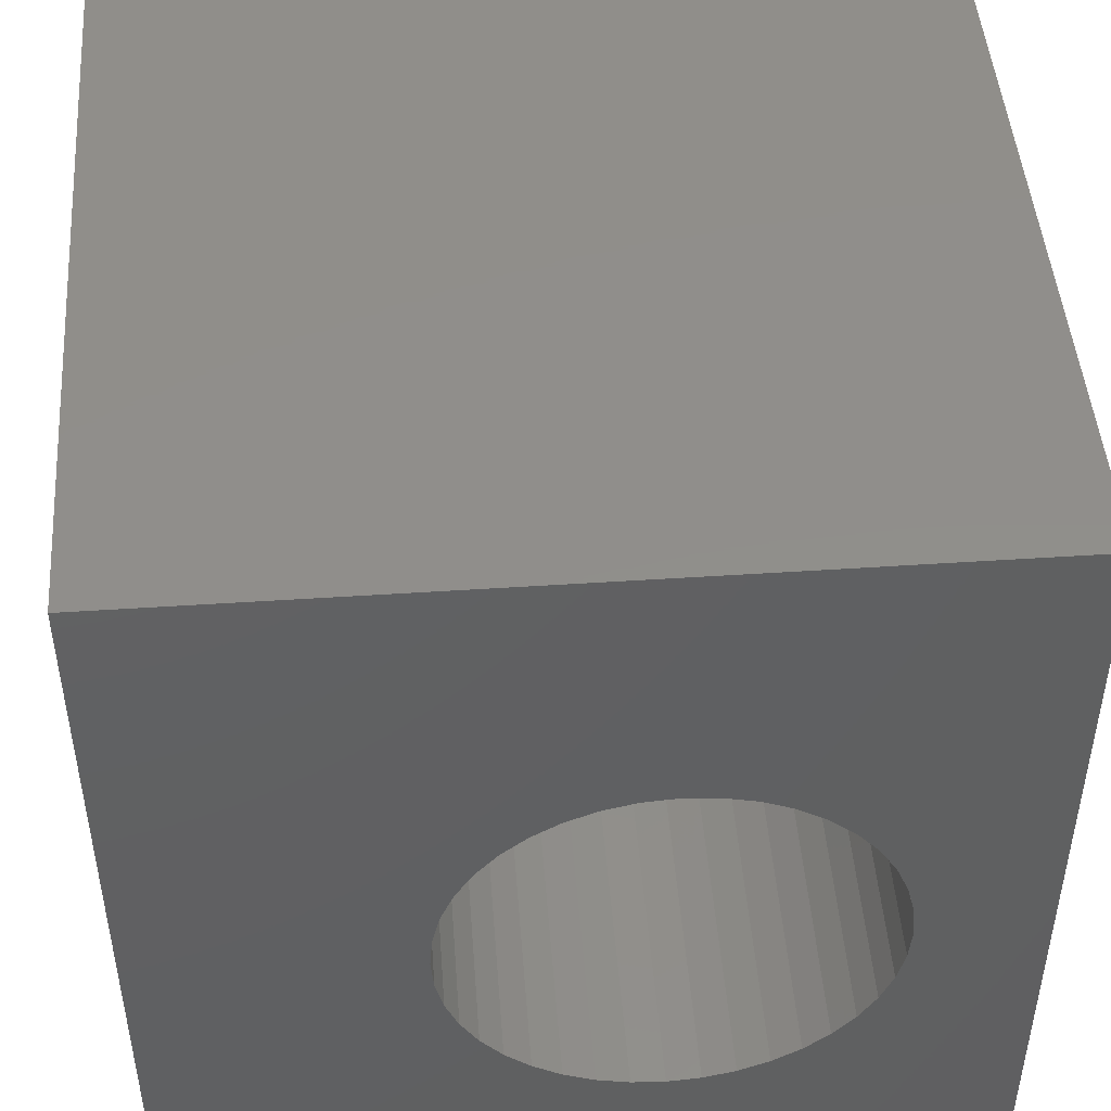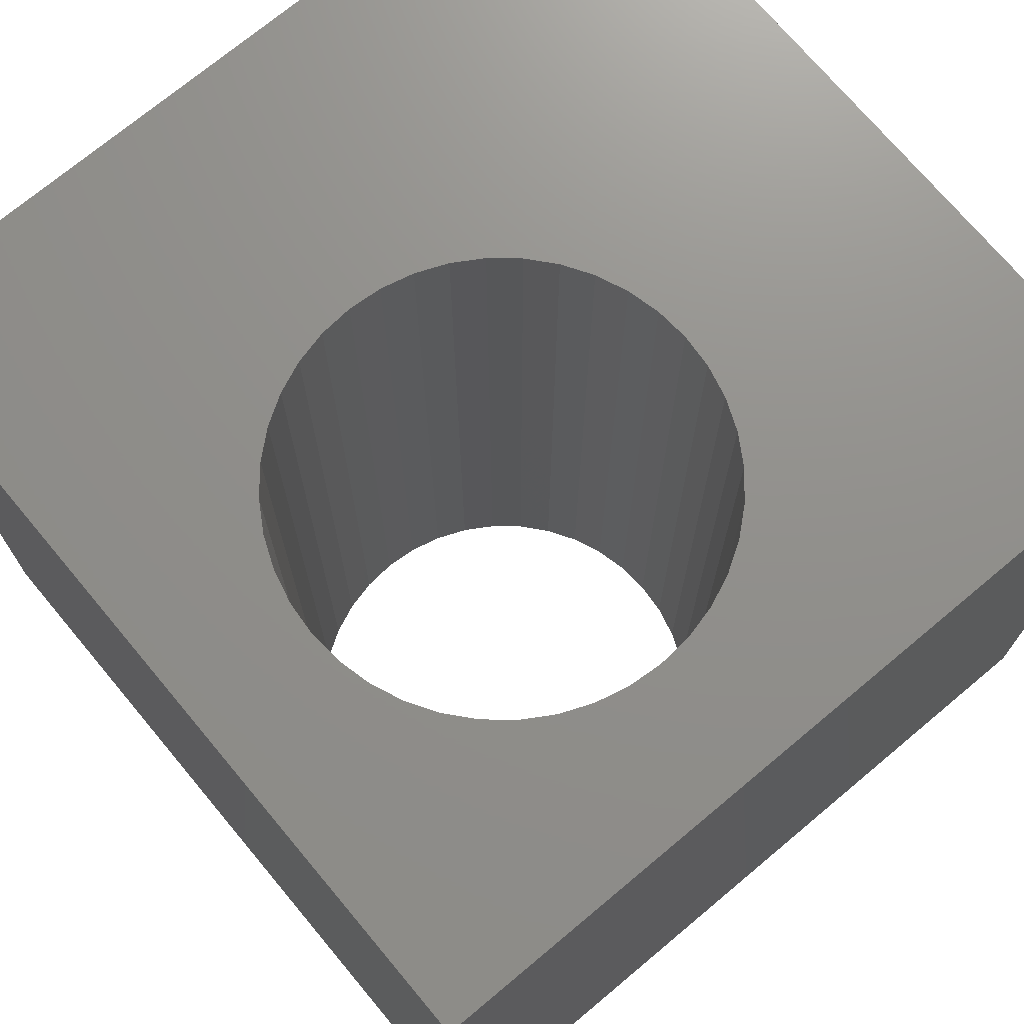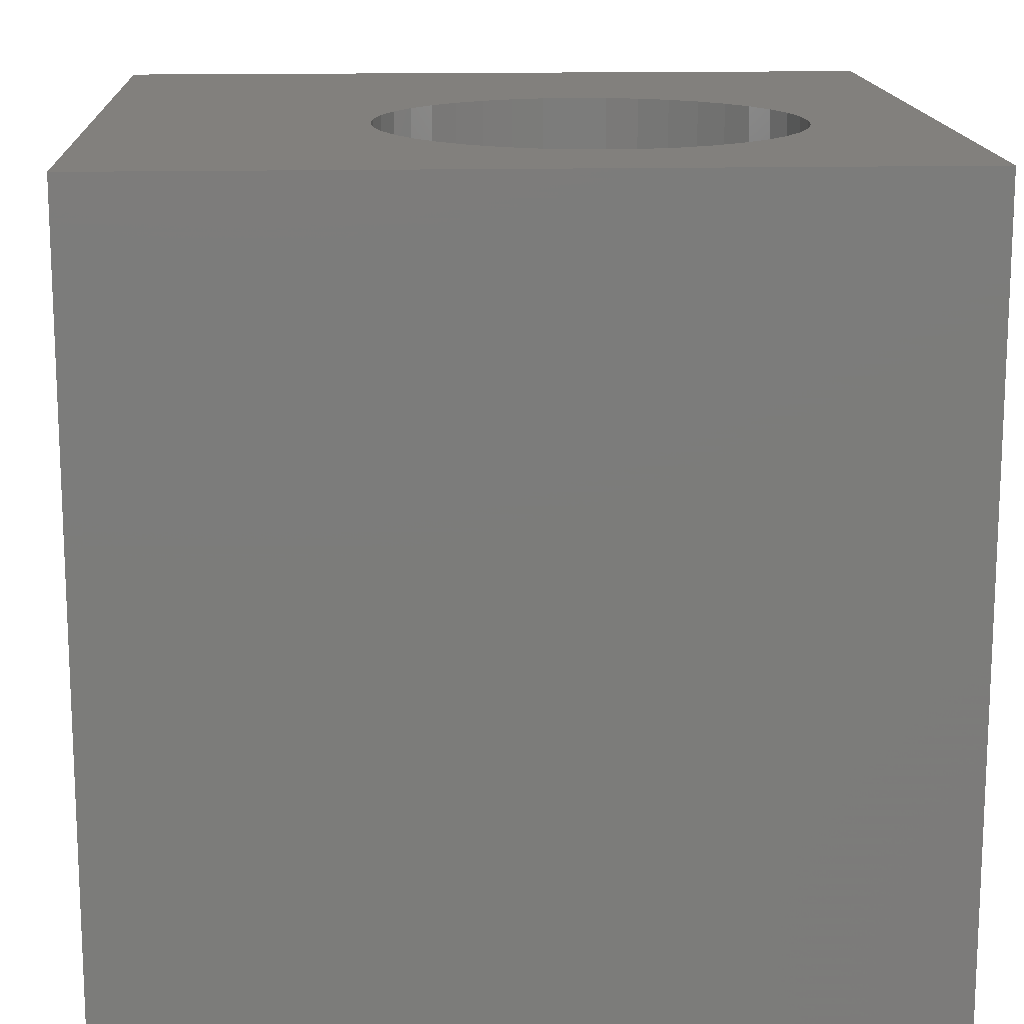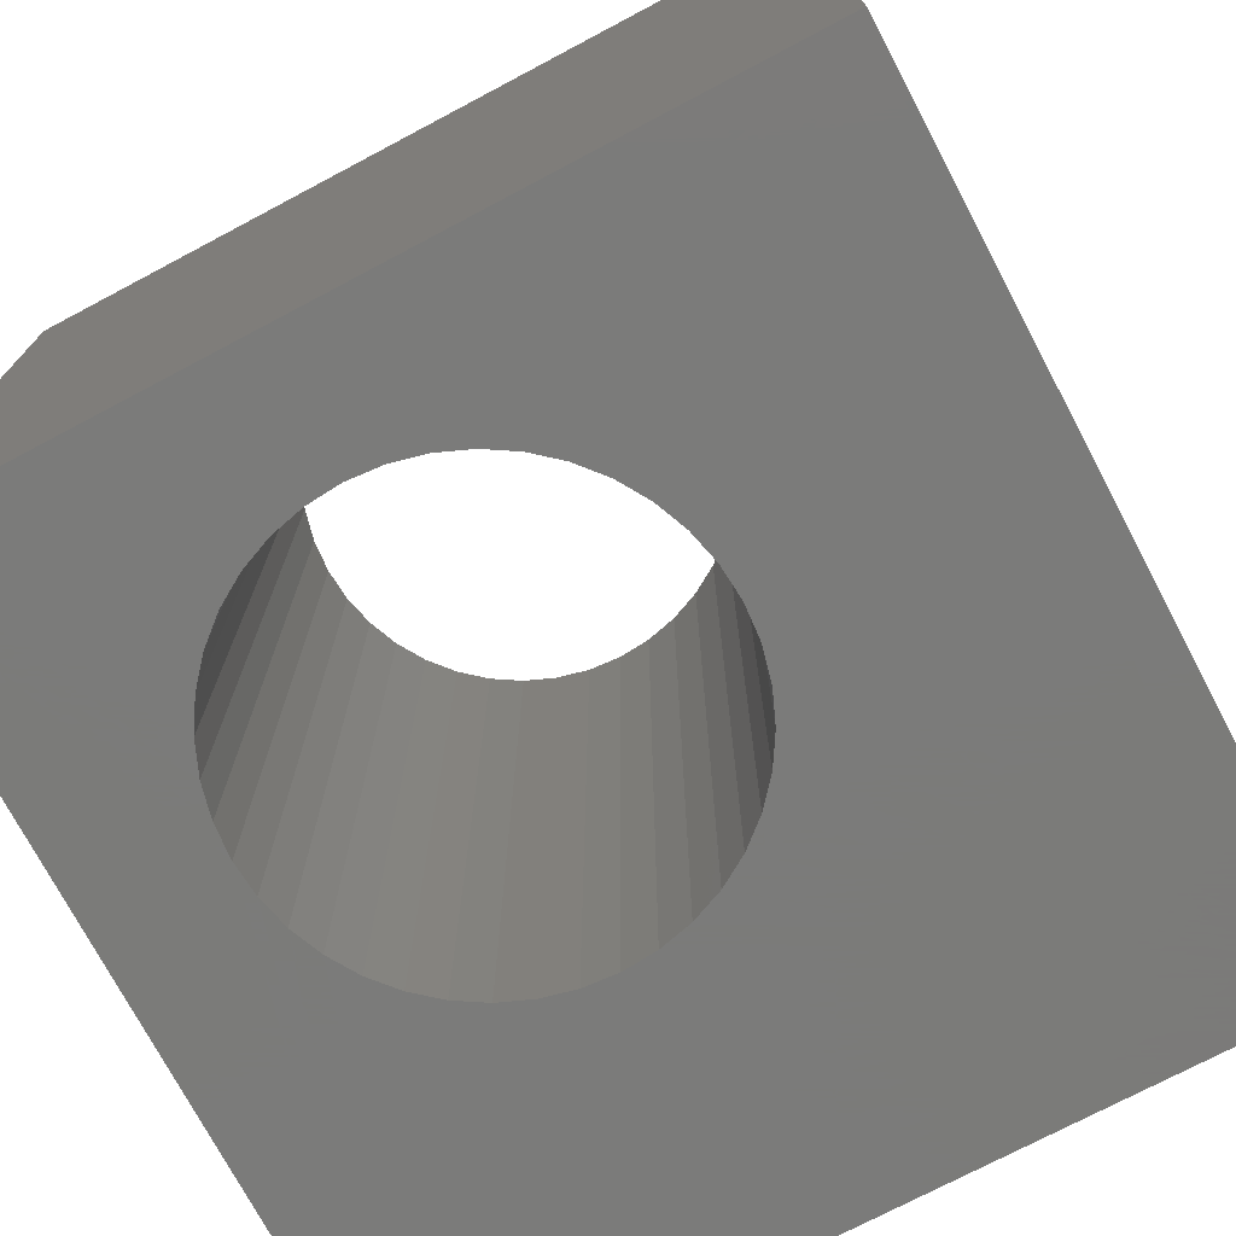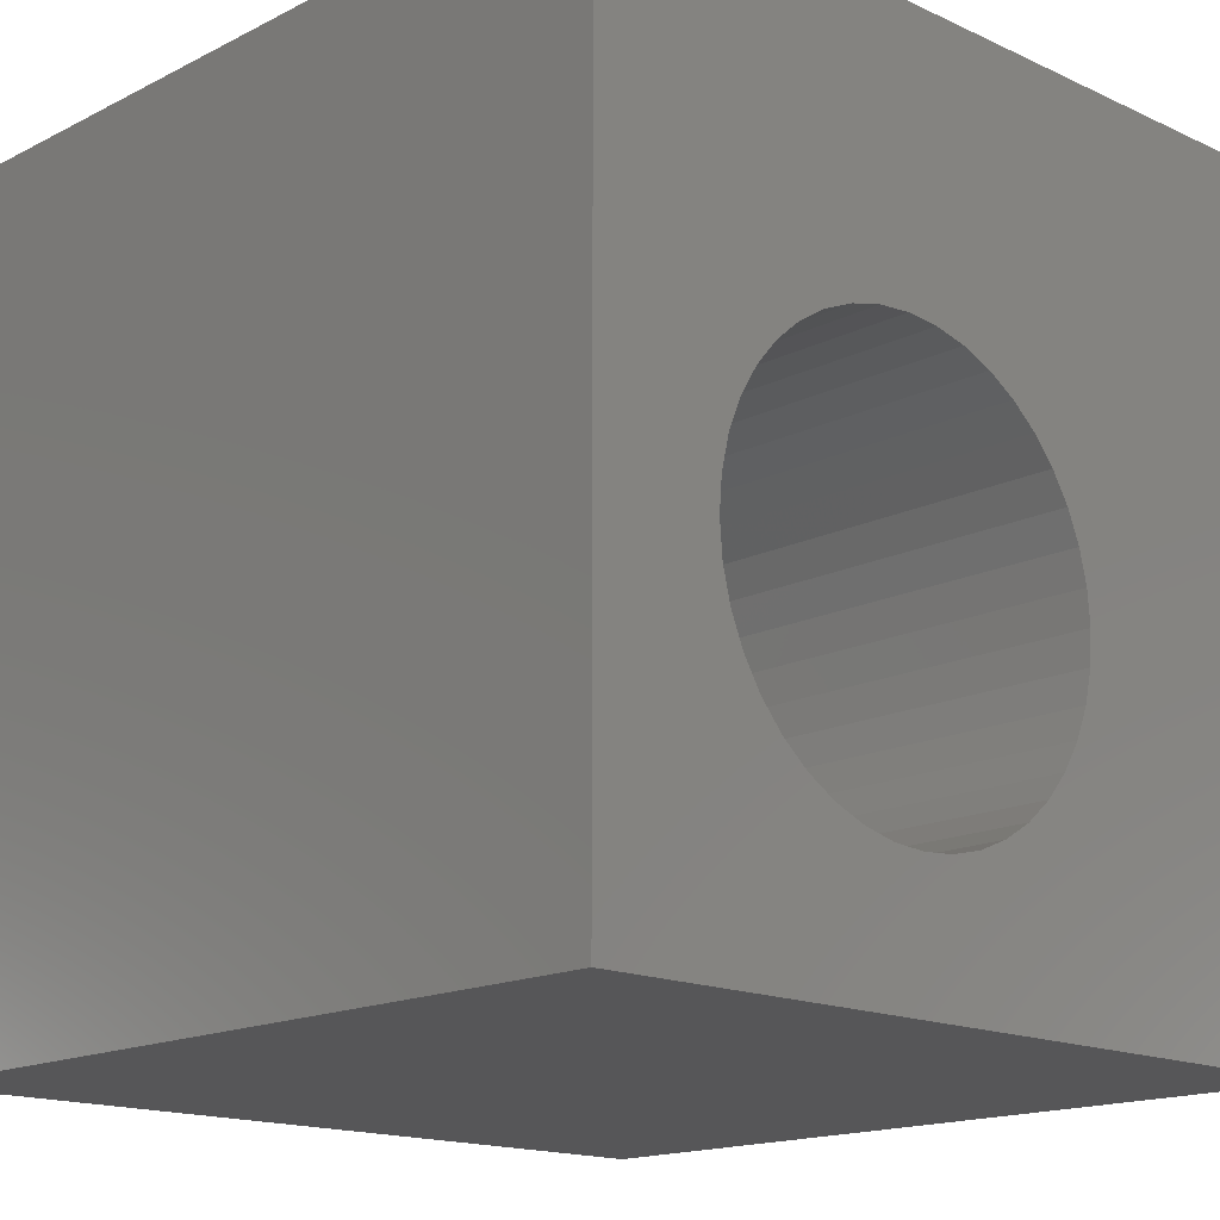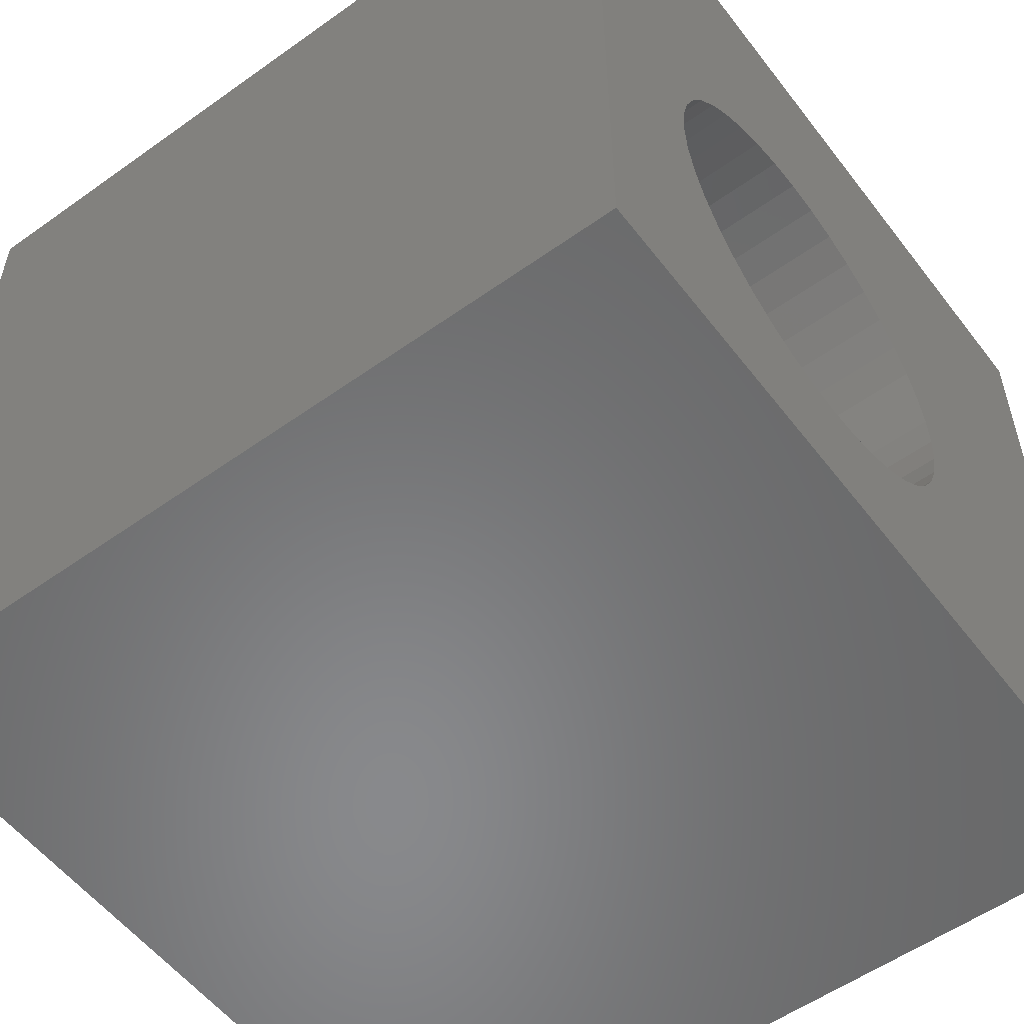
<metadata>
{"format":"stl","ext":"stl","renderer":"f3d","projection":"perspective","resolution":1024,"background":"white","views":[{"elev":47.1,"azim":-4.3,"up":"+Y"},{"elev":72.6,"azim":50.1,"up":"+Z"},{"elev":15.0,"azim":-2.8,"up":"+Z"},{"elev":-74.0,"azim":117.9,"up":"+Z"},{"elev":-16.0,"azim":136.2,"up":"+Y"},{"elev":-55.3,"azim":126.9,"up":"+Y"}]}
</metadata>
<code>
# stl→obj: 88 verts, 176 faces
v 0 10 10
v 0 10 0
v 0 0 10
v 0 0 0
v 8.444 3.717 10
v 8.349 3.321 10
v 10 0 10
v 8.194 2.945 10
v 7.981 2.598 10
v 7.716 2.288 10
v 8.476 4.123 10
v 10 10 10
v 8.444 4.529 10
v 7.407 2.024 10
v 7.06 1.811 10
v 6.683 1.655 10
v 6.288 6.686 10
v 6.683 6.591 10
v 7.06 6.435 10
v 7.407 6.222 10
v 7.716 5.958 10
v 7.981 5.648 10
v 8.194 5.301 10
v 8.349 4.925 10
v 6.288 1.56 10
v 5.882 1.528 10
v 5.476 1.56 10
v 5.08 1.655 10
v 4.704 1.811 10
v 4.356 2.024 10
v 4.047 2.288 10
v 3.782 2.598 10
v 3.57 2.945 10
v 3.414 3.321 10
v 4.704 6.435 10
v 5.08 6.591 10
v 5.476 6.686 10
v 5.882 6.718 10
v 3.414 4.925 10
v 3.57 5.301 10
v 3.782 5.648 10
v 3.319 3.717 10
v 3.287 4.123 10
v 3.319 4.529 10
v 4.047 5.958 10
v 4.356 6.222 10
v 10 10 0
v 10 0 0
v 6.683 1.655 0
v 7.06 1.811 0
v 3.319 3.717 0
v 3.414 3.321 0
v 8.349 3.321 0
v 8.194 2.945 0
v 7.981 2.598 0
v 8.444 3.717 0
v 8.476 4.123 0
v 8.444 4.529 0
v 8.349 4.925 0
v 3.57 2.945 0
v 3.782 2.598 0
v 4.047 2.288 0
v 4.356 2.024 0
v 4.704 1.811 0
v 5.08 1.655 0
v 7.407 2.024 0
v 7.716 2.288 0
v 5.476 1.56 0
v 5.882 1.528 0
v 6.288 1.56 0
v 8.194 5.301 0
v 7.981 5.648 0
v 7.716 5.958 0
v 7.407 6.222 0
v 7.06 6.435 0
v 6.683 6.591 0
v 4.356 6.222 0
v 4.704 6.435 0
v 5.08 6.591 0
v 6.288 6.686 0
v 5.882 6.718 0
v 5.476 6.686 0
v 4.047 5.958 0
v 3.782 5.648 0
v 3.57 5.301 0
v 3.414 4.925 0
v 3.319 4.529 0
v 3.287 4.123 0
f 1 2 3
f 3 2 4
f 5 6 7
f 6 8 7
f 7 8 9
f 7 9 10
f 5 7 11
f 11 7 12
f 11 12 13
f 10 14 7
f 7 14 15
f 7 15 16
f 17 18 12
f 12 18 19
f 19 20 12
f 12 20 21
f 12 21 22
f 22 23 12
f 12 23 24
f 12 24 13
f 16 25 7
f 7 25 26
f 7 26 3
f 3 26 27
f 3 27 28
f 28 29 3
f 3 29 30
f 3 30 31
f 31 32 3
f 3 32 33
f 3 33 34
f 35 36 1
f 1 36 37
f 1 37 12
f 12 37 38
f 12 38 17
f 39 40 1
f 1 40 41
f 34 42 3
f 3 42 43
f 3 43 1
f 1 43 44
f 1 44 39
f 41 45 1
f 1 45 46
f 1 46 35
f 47 12 48
f 48 12 7
f 49 50 48
f 4 51 52
f 53 48 54
f 54 48 55
f 53 56 48
f 48 56 57
f 48 57 47
f 47 57 58
f 47 58 59
f 52 60 4
f 4 60 61
f 4 61 62
f 62 63 4
f 4 63 64
f 4 64 65
f 50 66 48
f 48 66 67
f 48 67 55
f 65 68 4
f 4 68 69
f 4 69 48
f 48 69 70
f 48 70 49
f 59 71 47
f 47 71 72
f 47 72 73
f 73 74 47
f 47 74 75
f 47 75 76
f 77 2 78
f 78 2 79
f 76 80 47
f 47 80 81
f 47 81 2
f 2 81 82
f 2 82 79
f 77 83 2
f 2 83 84
f 2 84 85
f 85 86 2
f 2 86 87
f 2 87 4
f 4 87 88
f 4 88 51
f 12 47 1
f 1 47 2
f 48 7 4
f 4 7 3
f 56 11 57
f 57 11 13
f 57 13 58
f 58 13 24
f 58 24 59
f 59 24 23
f 59 23 71
f 71 23 22
f 71 22 72
f 72 22 21
f 72 21 73
f 73 21 20
f 73 20 74
f 74 20 19
f 74 19 75
f 75 19 18
f 75 18 76
f 76 18 17
f 76 17 80
f 80 17 38
f 80 38 81
f 81 38 37
f 81 37 82
f 82 37 36
f 82 36 79
f 79 36 35
f 79 35 78
f 78 35 46
f 78 46 77
f 77 46 45
f 77 45 83
f 83 45 41
f 83 41 84
f 84 41 40
f 84 40 85
f 85 40 39
f 85 39 86
f 86 39 44
f 86 44 87
f 87 44 43
f 87 43 88
f 88 43 42
f 88 42 51
f 51 42 34
f 51 34 52
f 52 34 33
f 52 33 60
f 60 33 32
f 60 32 61
f 61 32 31
f 61 31 62
f 62 31 30
f 62 30 63
f 63 30 29
f 63 29 64
f 64 29 28
f 64 28 65
f 65 28 27
f 65 27 68
f 68 27 26
f 68 26 69
f 69 26 25
f 69 25 70
f 70 25 16
f 70 16 49
f 49 16 15
f 49 15 50
f 50 15 14
f 50 14 66
f 66 14 10
f 66 10 67
f 67 10 9
f 67 9 55
f 55 9 8
f 55 8 54
f 54 8 6
f 54 6 53
f 53 6 5
f 53 5 56
f 56 5 11

</code>
